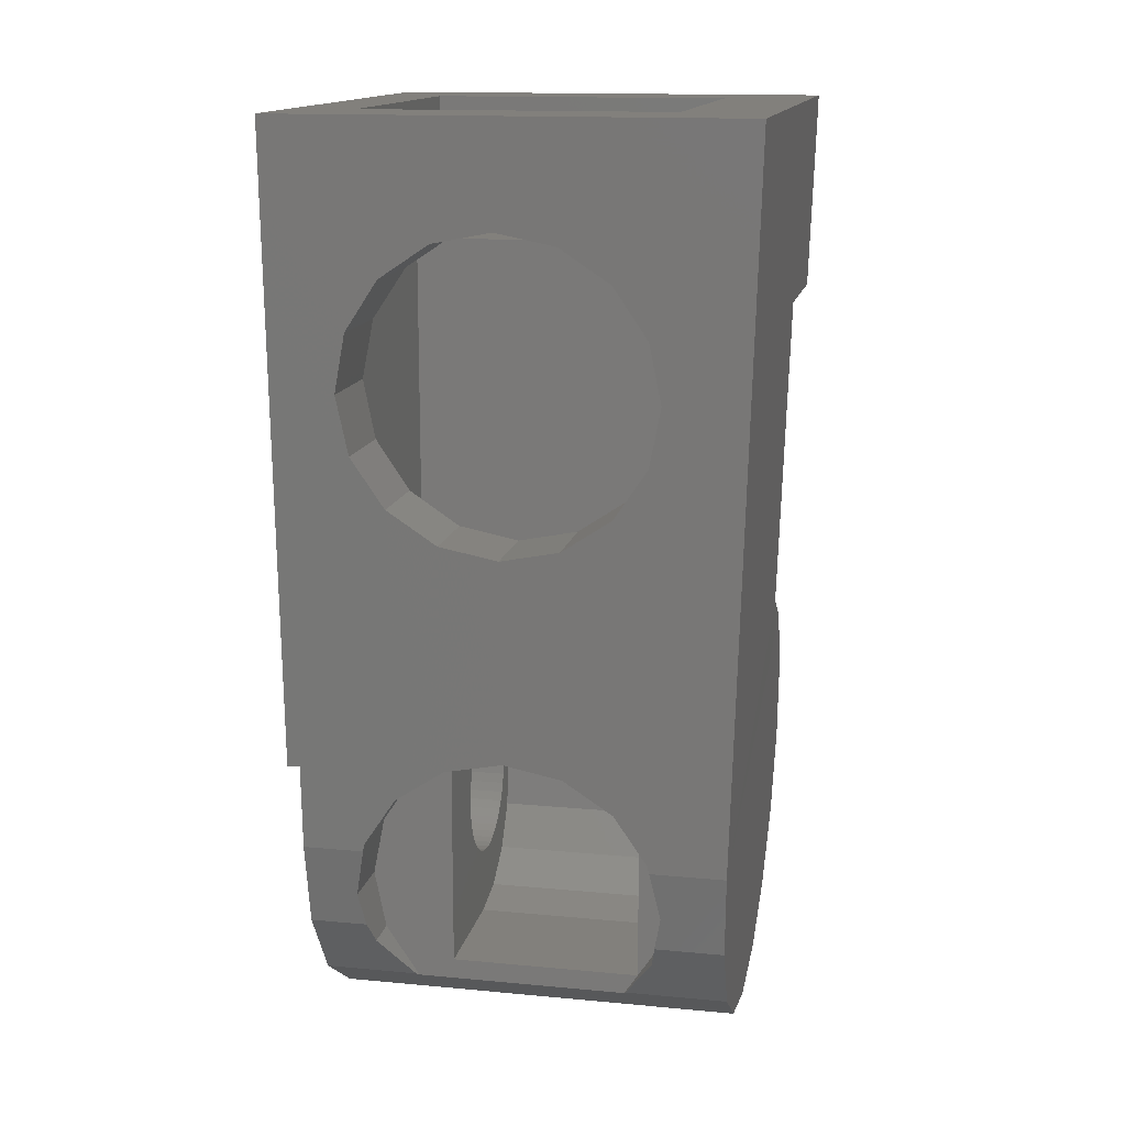
<metadata>
{"format":"stl","ext":"stl","renderer":"f3d","projection":"perspective","resolution":1024,"background":"white","views":[{"elev":14.5,"azim":11.6,"up":"+Y"}]}
</metadata>
<code>
# stl→obj: 444 verts, 858 faces
v 0.8 1.19 0.1566
v 0.8 1.2 0
v 2.9 1.2 0
v 2.9 1.19 0.1566
v 0.8 1.159 0.3106
v 2.9 1.159 0.3106
v 0.8 1.109 0.4592
v 2.9 1.109 0.4592
v 0.8 1.039 0.6
v 2.9 1.039 0.6
v 0.8 0.9521 0.7306
v 2.9 0.9521 0.7306
v 0.8 0.8485 0.8485
v 2.9 0.8485 0.8485
v 0.8 0.7306 0.9521
v 2.9 0.7306 0.9521
v 0.8 0.6 1.039
v 2.9 0.6 1.039
v 0.8 0.4592 1.109
v 2.9 0.4592 1.109
v 0.8 0.3106 1.159
v 2.9 0.3106 1.159
v 0.8 0.1566 1.19
v 2.9 0.1566 1.19
v 0.8 0 1.2
v 2.9 0 1.2
v 0.8 -0.1566 1.19
v 2.9 -0.1566 1.19
v 0.8 -0.3106 1.159
v 2.9 -0.3106 1.159
v 0.8 -0.4592 1.109
v 2.9 -0.4592 1.109
v 0.8 -0.6 1.039
v 2.9 -0.6 1.039
v 0.8 -0.7306 0.9521
v 2.9 -0.7306 0.9521
v 0.8 -0.8485 0.8485
v 2.9 -0.8485 0.8485
v 0.8 -0.9521 0.7306
v 2.9 -0.9521 0.7306
v 0.8 -1.039 0.6
v 2.9 -1.039 0.6
v 0.8 -1.109 0.4592
v 2.9 -1.109 0.4592
v 0.8 -1.159 0.3106
v 2.9 -1.159 0.3106
v 0.8 -1.19 0.1566
v 2.9 -1.19 0.1566
v 0.8 -1.2 0
v 2.9 -1.2 0
v 0.8 -1.19 -0.1566
v 2.9 -1.19 -0.1566
v 0.8 -1.159 -0.3106
v 2.9 -1.159 -0.3106
v 0.8 -1.109 -0.4592
v 2.9 -1.109 -0.4592
v 0.8 -1.039 -0.6
v 2.9 -1.039 -0.6
v 0.8 -0.9521 -0.7306
v 2.9 -0.9521 -0.7306
v 0.8 -0.8485 -0.8485
v 2.9 -0.8485 -0.8485
v 0.8 -0.7306 -0.9521
v 2.9 -0.7306 -0.9521
v 0.8 -0.6 -1.039
v 2.9 -0.6 -1.039
v 0.8 -0.4592 -1.109
v 2.9 -0.4592 -1.109
v 0.8 -0.3106 -1.159
v 2.9 -0.3106 -1.159
v 0.8 -0.1566 -1.19
v 2.9 -0.1566 -1.19
v 0.8 0 -1.2
v 2.9 0 -1.2
v 0.8 0.1566 -1.19
v 2.9 0.1566 -1.19
v 0.8 0.3106 -1.159
v 2.9 0.3106 -1.159
v 0.8 0.4592 -1.109
v 2.9 0.4592 -1.109
v 0.8 0.6 -1.039
v 2.9 0.6 -1.039
v 0.8 0.7306 -0.9521
v 2.9 0.7306 -0.9521
v 0.8 0.8485 -0.8485
v 2.9 0.8485 -0.8485
v 0.8 0.9521 -0.7306
v 2.9 0.9521 -0.7306
v 0.8 1.039 -0.6
v 2.9 1.039 -0.6
v 0.8 1.109 -0.4592
v 2.9 1.109 -0.4592
v 0.8 1.159 -0.3106
v 2.9 1.159 -0.3106
v 0.8 1.19 -0.1566
v 2.9 1.19 -0.1566
v 0.8 1.2 1.2
v 0.8 -1.2 1.2
v 0.8 -1.2 -1.2
v 0.8 1.2 -1.2
v 2.9 1.2 1.2
v 2.9 -1.2 1.2
v 2.9 -1.2 -1.2
v 2.9 1.2 -1.2
v 4.313 9.579 2.4
v 4 9.6 2.4
v 6.4 9.6 2.4
v 4.621 9.518 2.4
v 4.918 9.417 2.4
v 5.2 9.278 2.4
v 5.461 9.104 2.4
v 5.697 8.897 2.4
v 5.904 8.661 2.4
v 6.078 8.4 2.4
v 6.217 8.118 2.4
v 6.318 7.821 2.4
v 6.379 7.513 2.4
v 6.4 7.2 2.4
v 6.379 6.887 2.4
v 6.4 4.8 2.4
v 6.318 6.579 2.4
v 6.217 6.282 2.4
v 6.078 6 2.4
v 5.904 5.739 2.4
v 5.697 5.503 2.4
v 5.461 5.296 2.4
v 5.2 5.122 2.4
v 4.918 4.983 2.4
v 4.621 4.882 2.4
v 4.313 4.821 2.4
v 4 4.8 2.4
v 3.687 4.821 2.4
v 1.6 4.8 2.4
v 3.379 4.882 2.4
v 3.082 4.983 2.4
v 2.8 5.122 2.4
v 2.539 5.296 2.4
v 2.303 5.503 2.4
v 2.096 5.739 2.4
v 1.922 6 2.4
v 1.783 6.282 2.4
v 1.682 6.579 2.4
v 1.621 6.887 2.4
v 1.6 7.2 2.4
v 1.621 7.513 2.4
v 1.6 9.6 2.4
v 1.682 7.821 2.4
v 1.783 8.118 2.4
v 1.922 8.4 2.4
v 2.096 8.661 2.4
v 2.303 8.897 2.4
v 2.539 9.104 2.4
v 2.8 9.278 2.4
v 3.082 9.417 2.4
v 3.379 9.518 2.4
v 3.687 9.579 2.4
v 1.6 2.2 2.4
v 6.4 2.2 -0.8
v 1.6 2.2 -0.8
v 6.4 2.2 2.4
v 6.4 9 -0.8
v 1.6 9 -0.8
v 0.6 1.34 3.234
v 0.8 1.34 3.234
v 0.8 1.34 3.56
v 0.6 1.34 3.56
v 6.4 11.2 -2.4
v 1.6 11.2 -2.4
v 1.6 9 -2.4
v 6.4 9 -2.4
v 1.783 -1.718 2.98
v 2.289 -2.475 2.475
v 2.322 -2.524 2.4
v 1.783 -1.718 2.4
v 2.303 0.8972 3.54
v 2.303 0.8972 2.4
v 2.9 1.296 2.4
v 3.082 1.417 3.563
v 4 1.6 -0.8
v 4 1.6 3.571
v 3.082 1.417 -0.8
v 1.6 -0.796 3.342
v 0.8 0 3.5
v 0.8 -1.34 3.234
v 1.708 -1.34 3.234
v 1.759 0 3.5
v 1.6 -0.8 2.4
v 1.783 0.1184 2.4
v 1.783 0.1184 3.505
v 1.6 7.2 3.821
v 0.6 11.2 4
v 1.6 11.2 2.4
v 6.4 11.2 2.4
v 6.292 -1.34 3.234
v 6.4 -0.796 3.342
v 6.4 -0.8 2.4
v 6.217 -1.718 2.98
v 6.217 -1.718 2.4
v 0.6 8 -1.6
v 0.6 3.234 -1.34
v 0.6 3.5 0
v 0.6 3.063 -1.6
v 0.8 3.234 -1.34
v 0.8 3.5 0
v 0.8 3.063 -1.6
v 0.8 3.234 1.34
v 0.6 3.234 1.34
v 0.8 2.475 2.475
v 0.6 2.475 2.475
v 0.8 -2.475 2.475
v 2.9 -2.2 2.4
v 6.217 0.1184 2.4
v 5.9 0.5932 2.4
v 5.9 -2.2 2.4
v 5.686 -2.525 2.4
v 5.719 -2.475 2.475
v 4.918 1.417 -1.6
v 5.697 0.8972 -1.6
v 5.697 0.8972 3.54
v 4.918 1.417 3.563
v 5.9 0.5932 -1.6
v 2.9 1.296 -1.6
v 2.9 -2.2 0.4
v 5.9 -2.2 0.4
v 5.9 -1.614 -1.014
v 5.9 -2.048 -0.3652
v 5.9 -0.9652 -1.448
v 2.9 0.5932 -1.6
v 2.9 -0.9652 -1.448
v 2.9 -1.614 -1.014
v 2.9 -2.048 -0.3652
v 7.8 11.2 -4
v 0.6 11.2 -4
v 0.8 -3.5 0
v 0.8 -3.234 -1.34
v 7.309 -3.234 -1.34
v 7.3 -3.5 0
v 7.335 -2.475 -2.475
v 0.8 -2.475 -2.475
v 7.309 -3.234 1.34
v 0.8 -3.234 1.34
v 0.6 8 -4
v 1.783 6.282 3.78
v 7.8 11.2 4
v 3.082 4.983 3.722
v 4 4.8 3.714
v 4.918 4.983 3.722
v 2.303 5.503 3.746
v 6.217 8.118 3.862
v 5.697 8.897 3.897
v 6.217 6.282 3.78
v 6.4 7.2 3.821
v 5.697 5.503 3.746
v 4 9.6 3.929
v 3.082 9.417 3.92
v 4.918 9.417 3.92
v 2.303 8.897 3.897
v 1.783 8.118 3.862
v 7.373 -1.34 3.234
v 7.418 0 3.5
v 6.241 0 3.5
v 6.217 0.1184 3.505
v 0.8 -1.34 -3.234
v 0.8 0 -3.5
v 0.8 1.34 -3.234
v 0.8 2.475 -2.475
v 0.8 2.96 -1.6
v 2.9 0.8972 -1.6
v 7.335 -2.475 2.475
v 7.373 -1.34 -3.234
v 7.418 0 -3.5
v 7.464 1.34 -3.234
v 7.502 2.475 -2.475
v 7.522 2.96 -1.6
v 7.692 8 -1.6
v 7.692 8 -4
v 0.8 3.652 -1.6
v 0.8 3.928 -1.6
v 1.044 4.152 -1.6
v 1.052 3.9 -1.6
v 1.524 4.448 -1.6
v 1.656 4.292 -1.6
v 2.292 4.732 -1.6
v 2.216 4.496 -1.6
v 2.524 4.532 -1.6
v 2.544 4.304 -1.6
v 2.652 4.616 -1.6
v 2.852 4.424 -1.6
v 2.852 4.232 -1.6
v 2.744 4.176 -1.6
v 2.704 4.864 -1.6
v 2.876 4.74 -1.6
v 3.232 5.032 -1.6
v 3.276 4.864 -1.6
v 3.552 5.064 -1.6
v 3.484 4.848 -1.6
v 3.7 4.92 -1.6
v 3.636 4.688 -1.6
v 3.808 4.988 -1.6
v 3.888 4.788 -1.6
v 3.852 4.564 -1.6
v 3.768 4.532 -1.6
v 3.856 5.148 -1.6
v 3.972 4.96 -1.6
v 4.052 5.212 -1.6
v 4.28 5.176 -1.6
v 4.32 5 -1.6
v 4.5 5.224 -1.6
v 4.492 5.052 -1.6
v 4.7 5.124 -1.6
v 4.684 4.952 -1.6
v 4.912 5.184 -1.6
v 5.028 5.04 -1.6
v 4.952 4.892 -1.6
v 4.844 4.852 -1.6
v 5.044 5.416 -1.6
v 5.092 5.252 -1.6
v 5.384 5.424 -1.6
v 5.384 5.268 -1.6
v 5.528 5.332 -1.6
v 5.552 5.16 -1.6
v 5.676 5.42 -1.6
v 5.72 5.268 -1.6
v 5.944 5.472 -1.6
v 5.892 5.336 -1.6
v 5.736 5.588 -1.6
v 5.884 5.624 -1.6
v 6.084 5.708 -1.6
v 6.136 5.5 -1.6
v 6.272 5.636 -1.6
v 6.312 5.5 -1.6
v 6.468 5.552 -1.6
v 6.468 5.636 -1.6
v 6.628 5.688 -1.6
v 6.628 5.532 -1.6
v 6.932 5.776 -1.6
v 6.92 5.628 -1.6
v 6.364 5.44 -1.6
v 6.26 5.308 -1.6
v 6.512 5.352 -1.6
v 6.428 5.46 -1.6
v 6.408 5.232 -1.6
v 6.332 5.228 -1.6
v 7.212 5.764 -1.6
v 7.208 5.636 -1.6
v 0.9743 2.96 -1.6
v 1.272 3.176 -1.6
v 1.892 3.408 -1.6
v 1.284 3.06 -1.6
v 2.888 3.08 -1.6
v 3.12 3.192 -1.6
v 3.152 3.036 -1.6
v 3.836 3.508 -1.6
v 3.852 3.304 -1.6
v 4.56 3.76 -1.6
v 4.58 3.512 -1.6
v 5.36 3.956 -1.6
v 5.352 3.712 -1.6
v 6.152 4.104 -1.6
v 6.148 3.84 -1.6
v 6.956 4.18 -1.6
v 6.964 3.9 -1.6
v 7.396 4.204 -1.6
v 7.384 3.892 -1.6
v 7.672 8 -1.6
v 7.464 5.836 -1.6
v 7.456 5.672 -1.6
v 0.808 2.96 -1.6
v 0.808 3.066 -1.6
v 7.347 2.96 -1.6
v 2.968 2.96 -1.6
v 1.146 2.96 -1.6
v 0.888 2.745 -1.988
v 2.156 2.696 -2.076
v 2.532 2.908 -1.693
v 2.592 2.804 -1.881
v 2.322 2.696 -2.076
v 2.639 2.96 -1.6
v 0.808 2.677 -2.11
v 0.808 2.809 -1.871
v 0.808 2.613 -2.225
v 0.928 2.521 -2.392
v 2.064 2.644 -2.17
v 7.326 2.475 -2.475
v 2.072 2.596 -2.256
v 0.9982 2.475 -2.475
v 1.508 1.996 -2.795
v 0.808 2.475 -2.475
v 1.252 1.92 -2.846
v 0.92 2.249 -2.626
v 1.644 1.82 -2.913
v 1.576 1.52 -3.113
v 2.032 2.212 -2.651
v 1.98 2.04 -2.765
v 2.576 2.32 -2.578
v 1.721 1.34 -3.234
v 2.028 1.34 -3.234
v 4.968 1.744 -2.963
v 4.98 1.572 -3.078
v 4.467 1.34 -3.234
v 4.252 1.34 -3.234
v 5.636 2.004 -2.789
v 5.644 1.792 -2.931
v 6.456 2.2 -2.659
v 6.424 1.964 -2.816
v 7.32 2.344 -2.562
v 7.308 2.064 -2.749
v 7.28 1.34 -3.234
v 0.808 2.357 -2.553
v 0.808 1.34 -3.234
v 2.24 1.34 -3.234
v 2.633 0 -3.5
v 2.148 0.728 -3.355
v 2.4 0.808 -3.339
v 2.92 0 -3.5
v 7.224 0 -3.5
v 2.112 1.244 -3.253
v 1.824 1.208 -3.26
v 4.276 1.292 -3.243
v 0.808 0 -3.5
v 1.543 -1.34 -3.234
v 1.248 -1.172 -3.267
v 1.352 -1.084 -3.284
v 1.839 -1.34 -3.234
v 3.172 -0.392 -3.422
v 3.024 -0.588 -3.383
v 3.444 -1.34 -3.234
v 3.711 -1.34 -3.234
v 7.172 -1.34 -3.234
v 0.808 -0.9484 -3.311
v 0.808 -0.8284 -3.335
v 0.808 -1.34 -3.234
v 1.908 -1.378 -3.208
v 1.808 -1.504 -3.124
v 2.56 -1.82 -2.913
v 2.368 -1.888 -2.867
v 3.268 -2.434 -2.502
v 2.976 -2.426 -2.507
v 3.916 -1.74 -2.966
v 3.648 -1.748 -2.961
v 4.284 -2.426 -2.507
v 4.028 -2.434 -2.502
v 7.124 -2.466 -2.48
v 0.808 -2.466 -2.48
f 1 2 3
f 3 4 1
f 5 1 4
f 4 6 5
f 7 5 6
f 6 8 7
f 9 7 8
f 8 10 9
f 11 9 10
f 10 12 11
f 13 11 12
f 12 14 13
f 15 13 14
f 14 16 15
f 17 15 16
f 16 18 17
f 19 17 18
f 18 20 19
f 21 19 20
f 20 22 21
f 23 21 22
f 22 24 23
f 25 23 24
f 24 26 25
f 27 25 26
f 26 28 27
f 29 27 28
f 28 30 29
f 31 29 30
f 30 32 31
f 33 31 32
f 32 34 33
f 35 33 34
f 34 36 35
f 37 35 36
f 36 38 37
f 39 37 38
f 38 40 39
f 41 39 40
f 40 42 41
f 43 41 42
f 42 44 43
f 45 43 44
f 44 46 45
f 47 45 46
f 46 48 47
f 49 47 48
f 48 50 49
f 51 49 50
f 50 52 51
f 53 51 52
f 52 54 53
f 55 53 54
f 54 56 55
f 57 55 56
f 56 58 57
f 59 57 58
f 58 60 59
f 61 59 60
f 60 62 61
f 63 61 62
f 62 64 63
f 65 63 64
f 64 66 65
f 67 65 66
f 66 68 67
f 69 67 68
f 68 70 69
f 71 69 70
f 70 72 71
f 73 71 72
f 72 74 73
f 75 73 74
f 74 76 75
f 77 75 76
f 76 78 77
f 79 77 78
f 78 80 79
f 81 79 80
f 80 82 81
f 83 81 82
f 82 84 83
f 85 83 84
f 84 86 85
f 87 85 86
f 86 88 87
f 89 87 88
f 88 90 89
f 91 89 90
f 90 92 91
f 93 91 92
f 92 94 93
f 95 93 94
f 94 96 95
f 2 95 96
f 96 3 2
f 1 97 2
f 5 97 1
f 7 97 5
f 9 97 7
f 11 97 9
f 13 97 11
f 15 97 13
f 17 97 15
f 19 97 17
f 21 97 19
f 23 97 21
f 25 97 23
f 27 98 25
f 29 98 27
f 31 98 29
f 33 98 31
f 35 98 33
f 37 98 35
f 39 98 37
f 41 98 39
f 43 98 41
f 45 98 43
f 47 98 45
f 49 98 47
f 51 99 49
f 53 99 51
f 55 99 53
f 57 99 55
f 59 99 57
f 61 99 59
f 63 99 61
f 65 99 63
f 67 99 65
f 69 99 67
f 71 99 69
f 73 99 71
f 75 100 73
f 77 100 75
f 79 100 77
f 81 100 79
f 83 100 81
f 85 100 83
f 87 100 85
f 89 100 87
f 91 100 89
f 93 100 91
f 95 100 93
f 2 100 95
f 4 3 101
f 6 4 101
f 8 6 101
f 10 8 101
f 12 10 101
f 14 12 101
f 16 14 101
f 18 16 101
f 20 18 101
f 22 20 101
f 24 22 101
f 26 24 101
f 28 26 102
f 30 28 102
f 32 30 102
f 34 32 102
f 36 34 102
f 38 36 102
f 40 38 102
f 42 40 102
f 44 42 102
f 46 44 102
f 48 46 102
f 50 48 102
f 52 50 103
f 54 52 103
f 56 54 103
f 58 56 103
f 60 58 103
f 62 60 103
f 64 62 103
f 66 64 103
f 68 66 103
f 70 68 103
f 72 70 103
f 74 72 103
f 76 74 104
f 78 76 104
f 80 78 104
f 82 80 104
f 84 82 104
f 86 84 104
f 88 86 104
f 90 88 104
f 92 90 104
f 94 92 104
f 96 94 104
f 3 96 104
f 105 106 107
f 108 105 107
f 109 108 107
f 110 109 107
f 111 110 107
f 112 111 107
f 113 112 107
f 114 113 107
f 115 114 107
f 116 115 107
f 117 116 107
f 118 117 107
f 119 118 120
f 121 119 120
f 122 121 120
f 123 122 120
f 124 123 120
f 125 124 120
f 126 125 120
f 127 126 120
f 128 127 120
f 129 128 120
f 130 129 120
f 131 130 120
f 132 131 133
f 134 132 133
f 135 134 133
f 136 135 133
f 137 136 133
f 138 137 133
f 139 138 133
f 140 139 133
f 141 140 133
f 142 141 133
f 143 142 133
f 144 143 133
f 145 144 146
f 147 145 146
f 148 147 146
f 149 148 146
f 150 149 146
f 151 150 146
f 152 151 146
f 153 152 146
f 154 153 146
f 155 154 146
f 156 155 146
f 106 156 146
f 157 158 159
f 158 157 160
f 159 158 161
f 161 162 159
f 163 164 165
f 165 166 163
f 167 168 169
f 169 170 167
f 171 172 173
f 173 174 171
f 175 176 177
f 177 178 175
f 179 180 178
f 178 181 179
f 182 183 184
f 184 185 182
f 186 182 187
f 187 188 189
f 189 186 187
f 175 189 188
f 188 176 175
f 190 191 166
f 166 165 190
f 144 133 159
f 159 162 144
f 133 157 159
f 162 146 144
f 161 170 169
f 169 162 161
f 161 158 120
f 120 118 161
f 158 160 120
f 168 192 162
f 162 169 168
f 162 192 146
f 107 193 167
f 118 107 161
f 107 167 170
f 170 161 107
f 106 146 192
f 192 193 106
f 174 187 182
f 182 185 174
f 174 185 171
f 194 195 196
f 197 194 196
f 196 198 197
f 199 200 201
f 200 199 202
f 203 204 201
f 201 200 203
f 203 200 202
f 202 205 203
f 204 206 207
f 207 201 204
f 206 208 209
f 209 207 206
f 208 164 163
f 163 209 208
f 185 184 210
f 210 171 185
f 210 172 171
f 177 176 188
f 187 174 173
f 173 211 187
f 212 213 196
f 214 198 196
f 196 213 214
f 188 187 211
f 211 177 188
f 211 173 215
f 215 214 211
f 216 214 215
f 216 197 198
f 198 214 216
f 217 218 219
f 219 220 217
f 219 218 221
f 221 213 219
f 178 177 222
f 222 181 178
f 223 211 214
f 214 224 223
f 225 226 224
f 224 214 225
f 214 213 221
f 225 214 221
f 221 227 225
f 227 221 228
f 228 229 227
f 225 227 229
f 229 230 225
f 226 225 230
f 230 231 226
f 223 224 226
f 226 231 223
f 232 233 168
f 168 167 232
f 234 235 236
f 236 237 234
f 238 236 235
f 235 239 238
f 237 240 241
f 241 234 237
f 191 199 201
f 201 207 191
f 191 233 242
f 242 199 191
f 191 209 163
f 163 166 191
f 191 207 209
f 141 144 190
f 190 243 141
f 167 193 244
f 244 232 167
f 233 191 192
f 192 168 233
f 191 244 193
f 193 192 191
f 131 135 245
f 245 246 131
f 246 247 128
f 128 131 246
f 138 141 243
f 243 248 138
f 135 138 248
f 248 245 135
f 249 250 112
f 112 115 249
f 118 122 251
f 251 252 118
f 252 249 115
f 115 118 252
f 122 125 253
f 253 251 122
f 125 128 247
f 247 253 125
f 254 255 154
f 154 106 254
f 256 254 106
f 106 109 256
f 250 256 109
f 109 112 250
f 257 191 258
f 144 148 258
f 258 190 144
f 190 258 191
f 255 257 151
f 151 154 255
f 257 258 148
f 148 151 257
f 244 250 249
f 244 249 252
f 259 260 195
f 195 194 259
f 212 261 262
f 212 196 195
f 195 261 212
f 262 219 213
f 213 212 262
f 25 98 184
f 184 183 25
f 183 165 164
f 25 183 164
f 164 97 25
f 97 164 208
f 208 206 97
f 97 206 204
f 204 2 97
f 210 184 98
f 98 241 210
f 241 98 49
f 49 234 241
f 235 234 49
f 49 99 235
f 239 235 99
f 99 263 239
f 264 263 99
f 99 73 264
f 265 264 73
f 73 100 265
f 100 2 204
f 204 203 100
f 266 265 100
f 100 267 266
f 267 100 203
f 203 205 267
f 107 106 193
f 120 160 157
f 157 131 120
f 133 131 157
f 104 268 222
f 74 228 268
f 268 104 74
f 3 104 222
f 222 177 101
f 101 3 222
f 103 229 228
f 228 74 103
f 231 230 103
f 103 50 231
f 223 231 50
f 211 223 50
f 50 102 211
f 229 103 230
f 211 102 26
f 26 177 211
f 177 26 101
f 180 220 247
f 247 246 180
f 178 180 246
f 246 245 178
f 220 219 253
f 253 247 220
f 175 178 245
f 245 248 175
f 175 248 243
f 243 189 175
f 253 219 262
f 262 251 253
f 256 244 191
f 191 254 256
f 255 254 191
f 191 257 255
f 250 244 256
f 251 262 260
f 260 252 251
f 183 189 243
f 243 190 183
f 244 252 260
f 260 261 195
f 260 262 261
f 183 186 189
f 183 182 186
f 190 165 183
f 218 217 222
f 222 268 218
f 221 218 268
f 268 228 221
f 222 179 181
f 217 179 222
f 197 269 259
f 259 194 197
f 269 197 216
f 210 241 173
f 173 172 210
f 215 240 269
f 269 216 215
f 240 215 173
f 173 241 240
f 180 179 217
f 217 220 180
f 237 236 240
f 240 236 238
f 238 269 240
f 269 238 270
f 270 259 269
f 259 270 271
f 271 260 259
f 271 272 273
f 273 260 271
f 273 274 260
f 232 244 275
f 275 276 232
f 244 260 274
f 274 275 244
f 232 276 242
f 242 233 232
f 199 242 276
f 276 275 199
f 277 278 279
f 279 280 277
f 279 281 282
f 282 280 279
f 281 283 284
f 284 282 281
f 283 285 286
f 286 284 283
f 285 287 288
f 288 286 285
f 288 289 290
f 290 286 288
f 287 291 292
f 292 288 287
f 291 293 294
f 294 292 291
f 293 295 296
f 296 294 293
f 295 297 298
f 298 296 295
f 297 299 300
f 300 298 297
f 300 301 302
f 302 298 300
f 299 303 304
f 304 300 299
f 305 304 303
f 305 306 307
f 307 304 305
f 306 308 309
f 309 307 306
f 308 310 311
f 311 309 308
f 310 312 313
f 313 311 310
f 313 314 315
f 315 311 313
f 312 316 317
f 317 313 312
f 316 318 319
f 319 317 316
f 318 320 321
f 321 319 318
f 320 322 323
f 323 321 320
f 322 324 325
f 325 323 322
f 322 326 327
f 327 324 322
f 327 328 329
f 329 324 327
f 328 330 331
f 331 329 328
f 332 333 334
f 334 335 332
f 334 336 337
f 337 335 334
f 331 338 339
f 339 329 331
f 335 340 341
f 341 332 335
f 338 341 340
f 340 339 338
f 340 342 343
f 343 339 340
f 336 344 345
f 345 337 336
f 346 347 348
f 348 349 346
f 350 351 352
f 351 353 354
f 354 352 351
f 353 355 356
f 356 354 353
f 355 357 358
f 358 356 355
f 357 359 360
f 360 358 357
f 359 361 362
f 362 360 359
f 361 363 364
f 364 362 361
f 274 364 363
f 363 365 274
f 344 366 367
f 367 345 344
f 363 367 366
f 366 365 363
f 202 277 205
f 368 205 277
f 277 369 368
f 199 278 277
f 277 202 199
f 291 287 285
f 285 283 291
f 303 299 297
f 297 295 303
f 316 312 310
f 310 308 316
f 326 322 320
f 320 318 326
f 332 341 338
f 338 331 332
f 333 332 331
f 331 330 333
f 334 333 330
f 330 328 334
f 365 366 344
f 344 336 365
f 365 336 334
f 334 328 365
f 365 326 318
f 318 316 365
f 365 328 327
f 327 326 365
f 365 308 306
f 306 305 365
f 308 365 316
f 278 199 279
f 279 199 281
f 281 199 283
f 283 199 291
f 291 199 293
f 303 295 293
f 293 199 303
f 365 305 303
f 303 199 365
f 363 361 345
f 345 367 363
f 359 343 342
f 342 361 359
f 361 335 337
f 337 345 361
f 340 361 342
f 361 340 335
f 339 325 324
f 324 329 339
f 359 325 339
f 339 343 359
f 313 317 319
f 319 321 313
f 359 321 323
f 323 325 359
f 357 313 321
f 321 359 357
f 355 307 309
f 309 311 355
f 355 315 314
f 314 357 355
f 315 355 311
f 313 357 314
f 355 300 304
f 304 307 355
f 353 302 301
f 301 355 353
f 300 355 301
f 288 292 294
f 294 296 288
f 289 288 296
f 296 298 289
f 353 289 298
f 298 302 353
f 351 290 289
f 289 353 351
f 282 284 286
f 286 350 282
f 286 290 351
f 351 350 286
f 347 280 282
f 282 348 347
f 277 280 347
f 347 369 277
f 350 348 282
f 362 370 358
f 358 360 362
f 362 364 370
f 354 356 358
f 358 370 354
f 371 352 354
f 354 370 371
f 370 364 274
f 349 372 346
f 373 346 372
f 374 375 376
f 376 377 374
f 371 378 350
f 350 352 371
f 375 378 371
f 371 376 375
f 373 379 380
f 380 346 373
f 368 267 205
f 267 368 380
f 379 267 380
f 267 379 381
f 381 266 267
f 372 350 378
f 372 378 375
f 347 346 368
f 368 369 347
f 368 346 380
f 348 350 372
f 372 349 348
f 382 372 374
f 374 383 382
f 375 374 372
f 372 382 373
f 373 382 381
f 381 379 373
f 384 377 376
f 385 384 386
f 370 384 376
f 376 371 370
f 387 388 386
f 382 386 388
f 387 389 390
f 390 388 387
f 387 391 392
f 392 389 387
f 387 393 394
f 394 391 387
f 395 394 393
f 396 392 391
f 391 397 396
f 398 399 400
f 400 401 398
f 398 402 403
f 403 399 398
f 402 404 405
f 405 403 402
f 404 406 407
f 407 405 404
f 385 383 374
f 374 377 385
f 408 407 406
f 406 272 408
f 384 273 272
f 272 406 384
f 370 274 273
f 273 384 370
f 382 388 381
f 409 388 390
f 409 266 388
f 410 265 266
f 266 409 410
f 266 381 388
f 385 386 382
f 382 383 385
f 393 387 386
f 384 385 377
f 386 395 393
f 402 395 384
f 384 404 402
f 384 406 404
f 395 402 398
f 384 395 386
f 395 398 401
f 395 401 411
f 411 394 395
f 391 394 411
f 411 397 391
f 403 405 407
f 407 408 403
f 399 403 408
f 408 400 399
f 389 392 396
f 396 410 389
f 389 410 409
f 409 390 389
f 412 413 414
f 414 415 412
f 271 416 408
f 408 272 271
f 397 411 417
f 417 418 397
f 397 418 396
f 417 414 413
f 413 418 417
f 419 401 400
f 265 410 420
f 420 264 265
f 401 414 417
f 417 411 401
f 414 401 419
f 419 415 414
f 413 412 420
f 420 418 413
f 400 408 416
f 416 419 400
f 416 415 419
f 418 420 410
f 410 396 418
f 421 422 423
f 423 424 421
f 425 426 412
f 412 415 425
f 427 426 425
f 425 428 427
f 270 429 416
f 416 271 270
f 422 430 431
f 431 423 422
f 264 431 430
f 430 263 264
f 431 264 420
f 263 430 432
f 421 432 430
f 430 422 421
f 423 420 412
f 412 424 423
f 412 426 427
f 427 424 412
f 420 423 431
f 425 416 429
f 429 428 425
f 425 415 416
f 433 434 421
f 421 424 433
f 433 435 436
f 436 434 433
f 435 437 438
f 438 436 435
f 439 440 427
f 427 428 439
f 439 441 442
f 442 440 439
f 238 443 429
f 429 270 238
f 239 444 443
f 443 238 239
f 263 432 444
f 444 239 263
f 444 437 442
f 442 443 444
f 442 441 443
f 444 438 437
f 435 440 442
f 442 437 435
f 434 436 438
f 438 444 434
f 434 444 432
f 432 421 434
f 440 435 433
f 433 427 440
f 424 427 433
f 441 439 429
f 429 443 441
f 439 428 429

</code>
